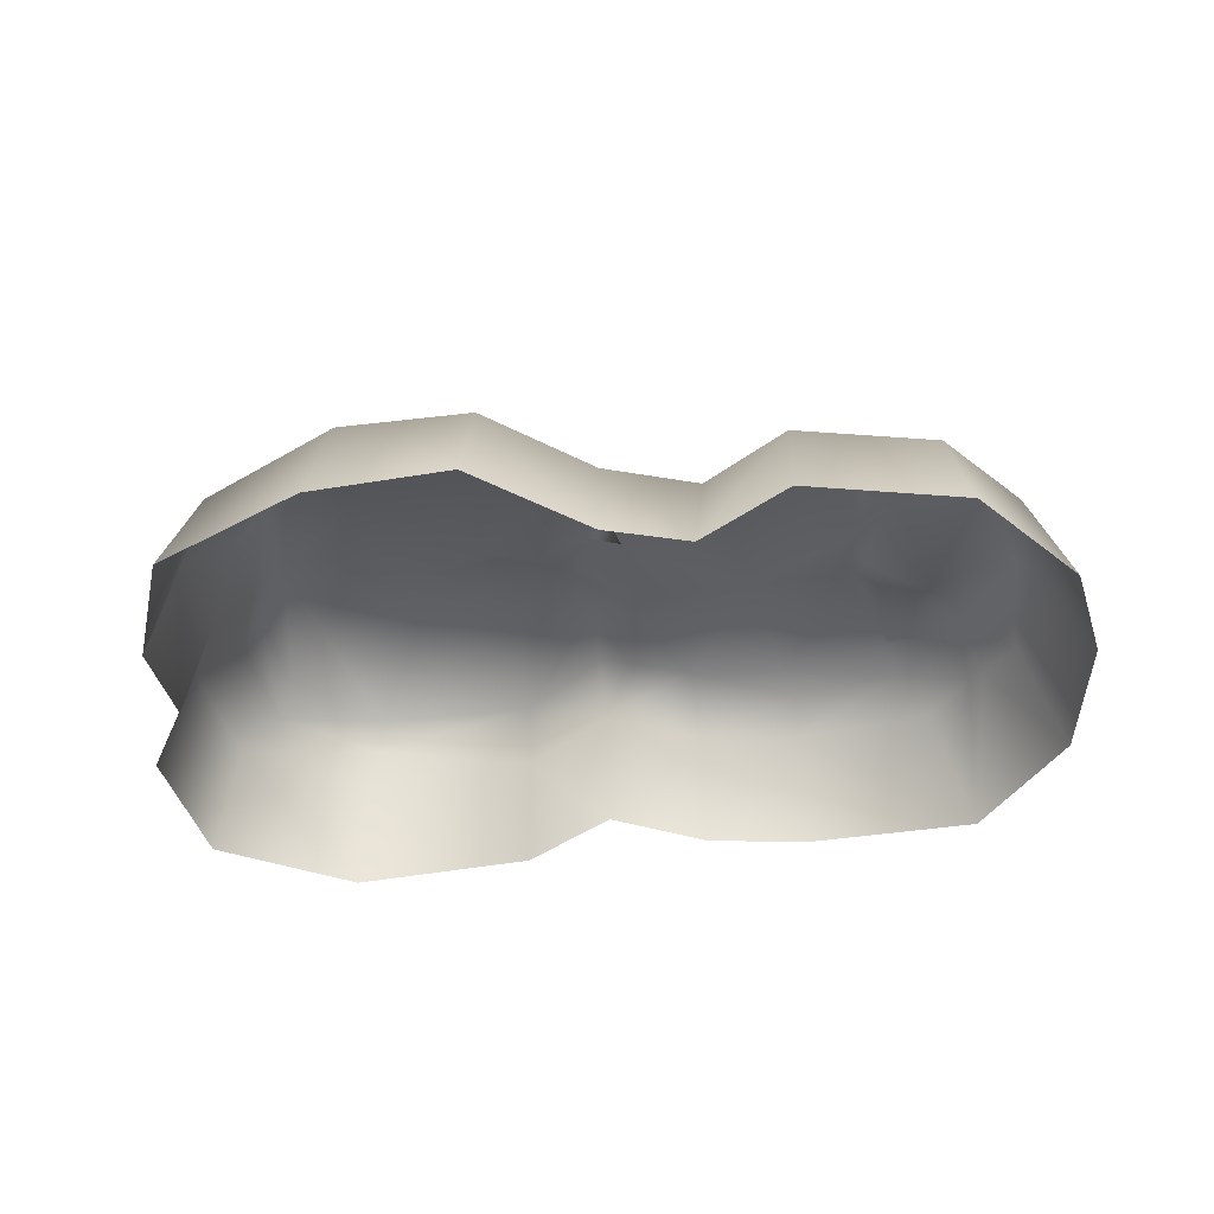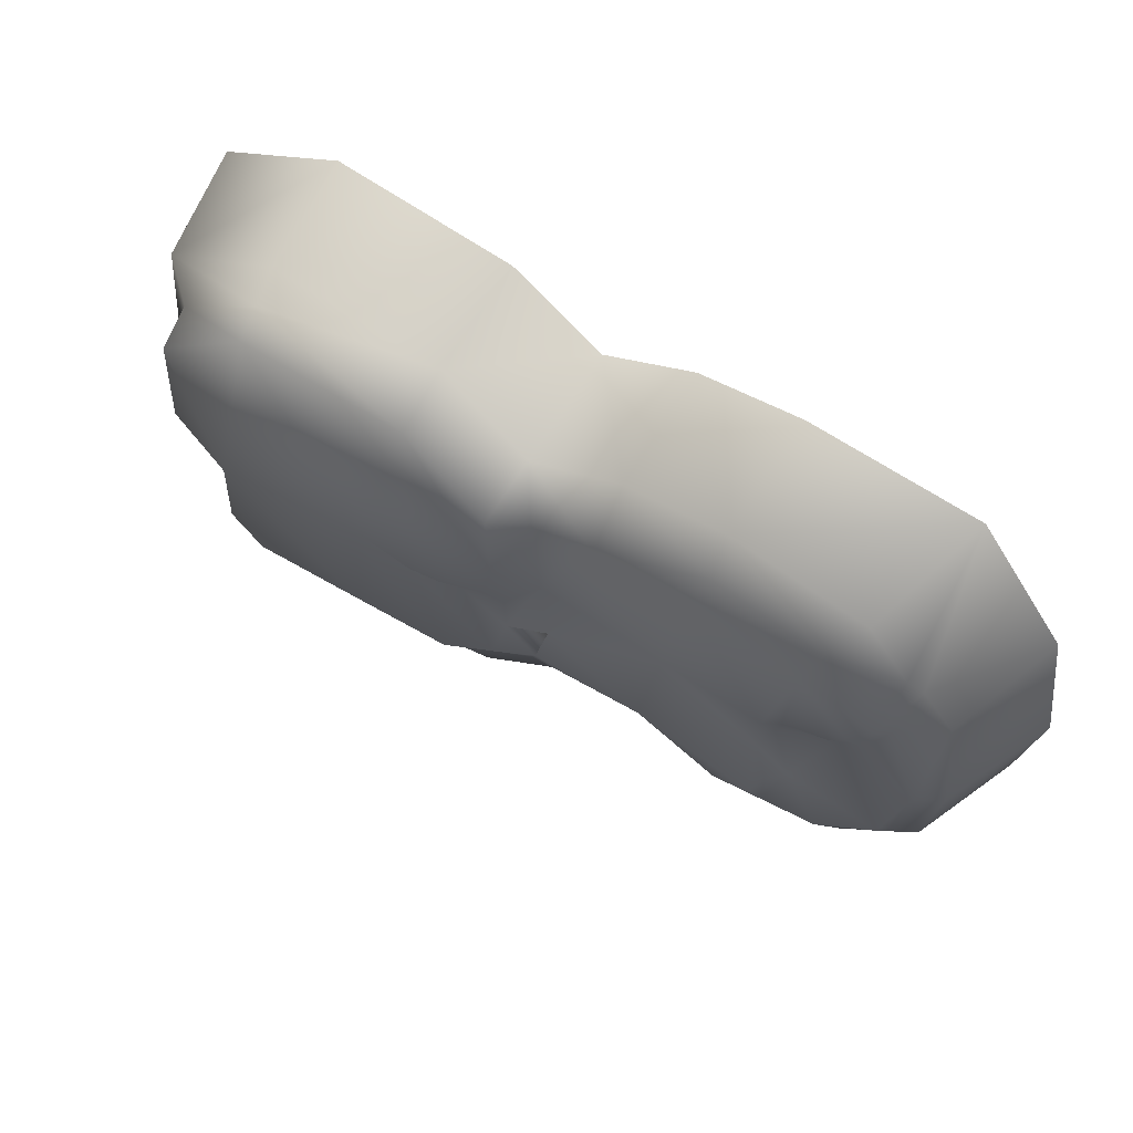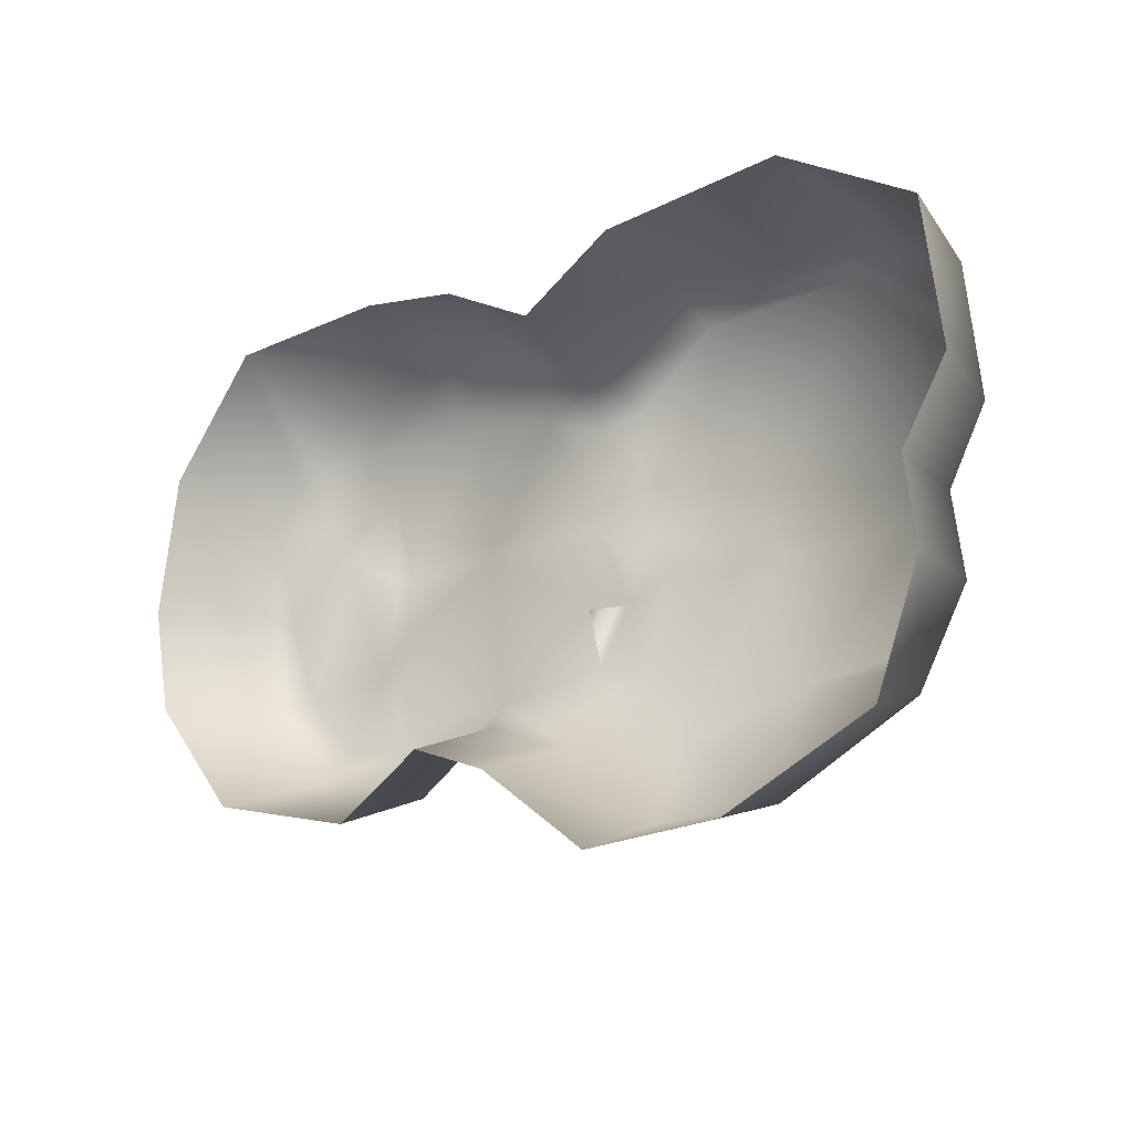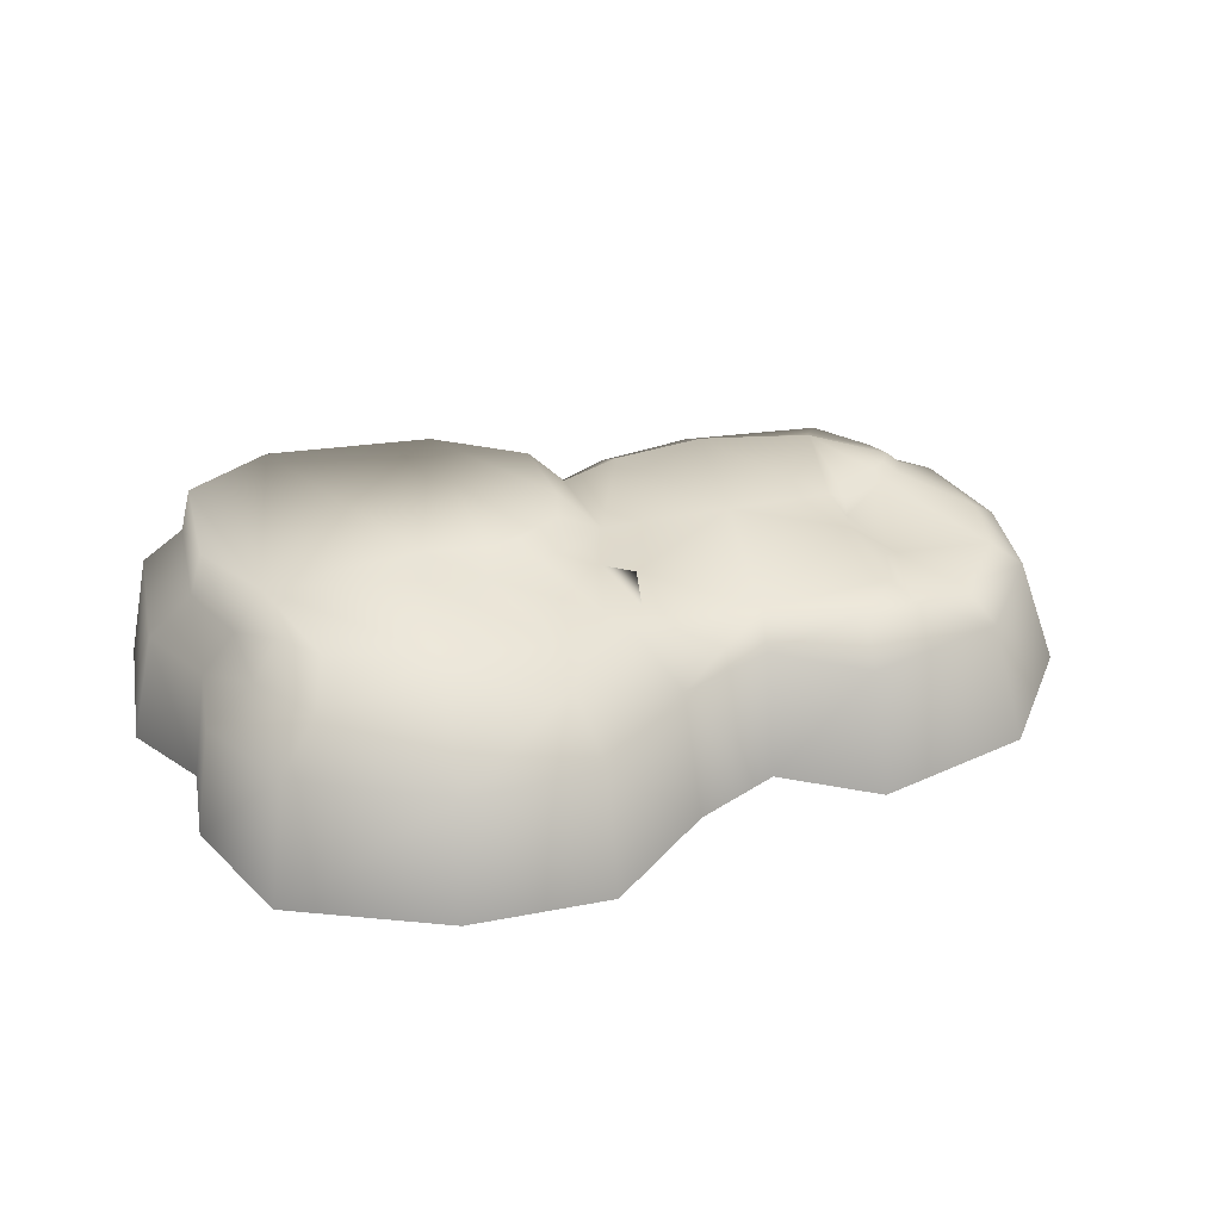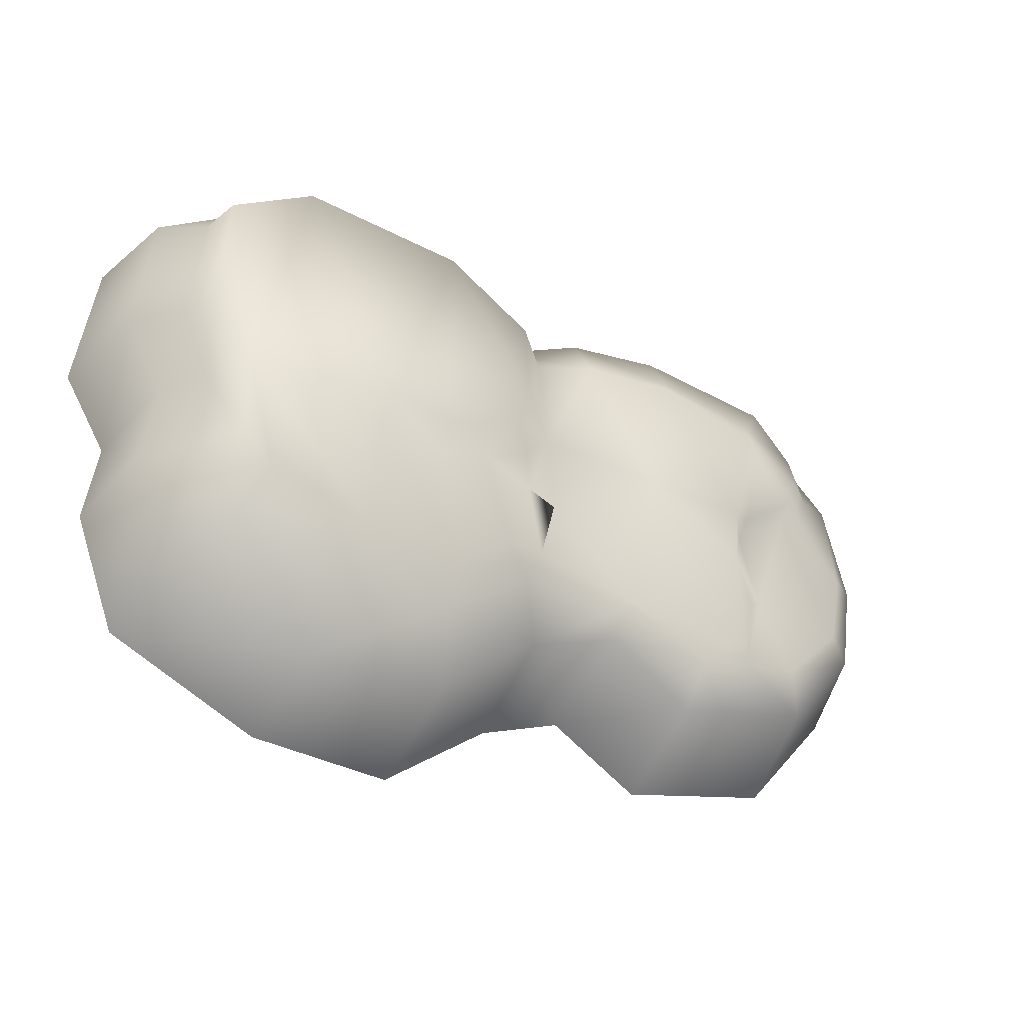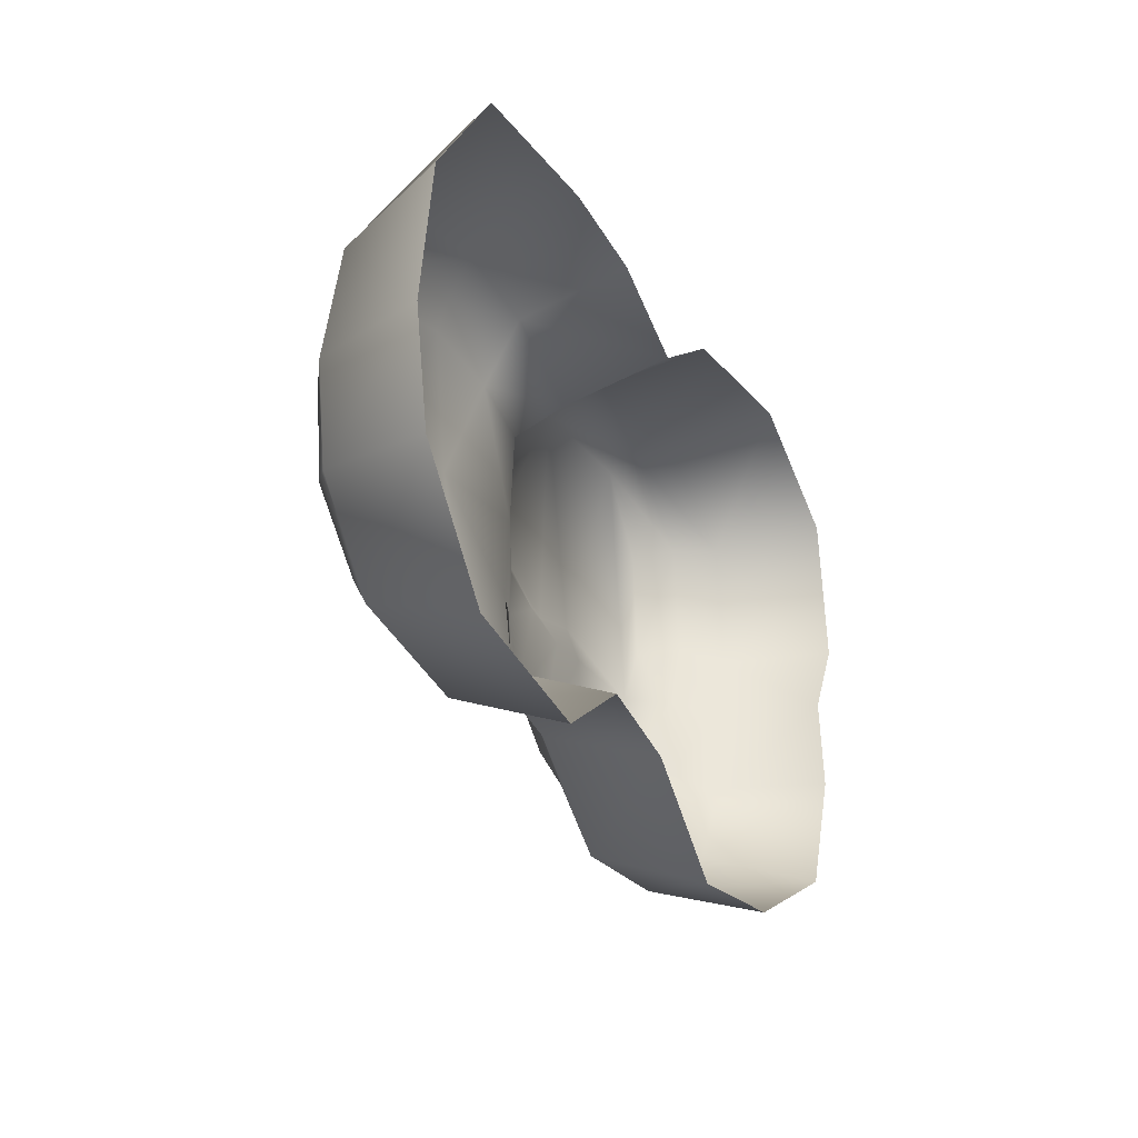
<metadata>
{"format":"obj","ext":"obj","renderer":"f3d","projection":"perspective","resolution":1024,"background":"white","views":[{"elev":-42.1,"azim":-172.6,"up":"+Y"},{"elev":61.0,"azim":-146.6,"up":"+Z"},{"elev":-17.6,"azim":37.7,"up":"+Z"},{"elev":35.0,"azim":161.6,"up":"+Y"},{"elev":-36.1,"azim":151.7,"up":"+Z"},{"elev":-24.9,"azim":-64.1,"up":"+Z"}]}
</metadata>
<code>
g fcbg_desert_001_rock_05
v 6.563 0.05165 -3.646
v 3.734 2.018 -4.329
v 3.967 0.05165 -4.889
v 1.554 0.05257 -5.06
v 6.163 2.018 -3.048
v 5.465 2.609 -2.422
v 7.328 0.05165 -1.589
v 7.008 2.018 -1.486
v 7.129 0.05165 -0.1145
v 1.489 2.018 -4.36
v 1.608 2.608 -3.038
v -0.3272 -0.01836 -3.61
v -0.2477 2.018 -2.921
v -1.759 0.05165 -3.086
v 3.569 2.608 -3.052
v 3.366 3.115 -2.333
v 6.817 2.018 -0.07049
v 6.194 2.608 -1.377
v 7.464 2.018 1.183
v 7.908 0.05165 1.212
v 7.212 2.018 3.455
v 7.581 0.05165 3.705
v 5.232 0.05165 5.06
v 6.703 2.608 1.298
v 6.236 2.608 0.05211
v 5.776 3.349 -1.367
v 5.737 3.323 0.05412
v 5.215 3.338 -1.978
v 6.479 3.387 1.249
v 6.517 2.608 3.283
v 5.052 2.018 4.71
v 2.04 0.05165 4.773
v 4.929 2.608 4.499
v 2.006 2.018 4.472
v 1.968 3.057 4.131
v 0.4255 0.05187 3.737
v 6.336 3.388 3.22
v 4.827 3.171 4.339
v 0.4671 2.017 3.306
v 3.066 3.226 0.4361
v -1.195 2.017 4.119
v -1.212 0.04605 4.581
v 3.237 3.071 -0.1404
v 1.637 3.013 -2.388
v 2.176 2.968 -0.2449
v 0.6662 2.935 -1.695
v 2.032 3.22 0.2302
v -2.92 2.018 4.353
v -3.014 0.05398 4.858
v -5.967 0.05173 4.699
v 0.155 2.507 -2.051
v -1.959 2.507 -1.818
v -1.853 2.017 -2.362
v -3.298 2.018 -3.36
v -3.313 0.05165 -4.094
v -5.686 2.018 -2.826
v -6.018 0.05068 -3.477
v -7.577 0.05489 -1.565
v -3.461 2.507 -2.516
v -0.04251 2.689 -1.504
v -6.919 2.017 -1.34
v -7.908 0.0547 0.2431
v -4.355 2.481 -2.377
v -4.184 2.659 -1.924
v -5.342 2.452 -2.223
v -4.414 2.639 -1.173
v -4.724 2.461 -0.9432
v -4.188 2.618 -0.2151
v -6.361 2.442 -1.164
v -5.412 2.474 1.172
v -6.717 2.303 0.2487
v -7.153 2.017 0.2745
v -6.859 1.887 2.179
v -7.538 0.05166 2.662
v -6.304 1.879 2.778
v -6.112 2.299 1.932
v -5.82 2.441 1.388
v -5.9 2.478 2.025
v -6.052 2.017 3.087
v -5.319 2.017 3.995
v -4.851 2.373 3.234
v -5.6 2.604 1.601
v -4.68 2.66 2.765
v -2.962 2.395 3.608
v -2.773 2.688 3.229
v -1.128 2.686 3.061
v -5.308 2.636 1.347
v -4.222 2.688 0.7685
v -4.536 2.667 1.098
v -4.588 2.466 0.8927
v -4.377 2.467 0.3535
v -2.411 2.688 0.8663
v -0.1705 2.687 0.9872
v -0.2975 2.687 -0.4402
v -0.02397 2.687 2.635
v 0.5024 3.126 2.993
v 0.4341 3.164 1.548
v 0.6473 3.187 0.7955
v -0.2975 2.687 -0.4402
v 0.3407 2.945 -0.4257
v 0.3761 2.925 0.3229
v 1.187 2.946 -0.001027
v 1.452 3.21 0.3601
g fcbg_desert_001_rock_05_0
f 3 2 1
f 3 4 2
f 2 5 1
f 5 2 6
f 1 5 7
f 5 8 7
f 8 5 6
f 7 8 9
f 4 10 2
f 10 11 2
f 4 12 10
f 12 13 10
f 10 13 11
f 12 14 13
f 2 15 6
f 11 15 2
f 6 15 16
f 16 15 11
f 8 17 9
f 18 8 6
f 17 8 18
f 9 17 19
f 20 9 19
f 20 19 21
f 22 20 21
f 22 21 23
f 24 19 17
f 21 19 24
f 25 17 18
f 25 24 17
f 18 6 26
f 25 18 26
f 27 25 26
f 26 28 27
f 6 28 26
f 28 6 16
f 28 16 27
f 29 24 25
f 27 29 25
f 30 24 29
f 30 21 24
f 21 31 23
f 23 31 32
f 33 31 21
f 30 33 21
f 31 34 32
f 34 31 33
f 35 34 33
f 32 34 36
f 37 30 29
f 29 27 37
f 38 33 30
f 37 38 30
f 38 35 33
f 27 38 37
f 34 39 36
f 39 34 35
f 38 27 40
f 35 38 40
f 36 39 41
f 42 36 41
f 40 27 43
f 16 43 27
f 44 43 16
f 44 16 11
f 43 45 40
f 45 43 44
f 46 44 11
f 45 44 46
f 45 47 40
f 35 40 47
f 42 41 48
f 49 42 48
f 50 49 48
f 51 46 11
f 13 51 11
f 52 51 13
f 53 52 13
f 14 53 13
f 54 53 14
f 55 54 14
f 56 54 55
f 57 56 55
f 57 58 56
f 54 59 53
f 59 52 53
f 54 56 59
f 60 46 51
f 51 52 60
f 58 61 56
f 58 62 61
f 56 63 59
f 59 64 52
f 63 64 59
f 65 56 61
f 65 63 56
f 66 64 63
f 65 67 63
f 67 66 63
f 68 64 66
f 52 64 68
f 68 66 67
f 69 65 61
f 65 69 67
f 69 70 67
f 71 69 61
f 69 71 70
f 62 72 61
f 72 71 61
f 72 62 73
f 71 72 73
f 62 74 73
f 73 74 75
f 74 50 75
f 76 71 73
f 73 75 76
f 77 71 76
f 77 70 71
f 76 75 78
f 76 78 77
f 75 50 79
f 75 79 78
f 80 79 50
f 80 50 48
f 80 81 79
f 81 80 48
f 81 78 79
f 77 78 82
f 77 82 70
f 83 82 78
f 81 83 78
f 84 81 48
f 48 41 84
f 81 84 85
f 83 81 85
f 41 86 84
f 86 85 84
f 41 39 86
f 82 87 70
f 82 83 87
f 83 85 88
f 87 83 89
f 89 83 88
f 87 89 90
f 70 87 90
f 90 89 88
f 90 91 70
f 88 91 90
f 91 67 70
f 91 68 67
f 91 88 68
f 85 92 88
f 88 92 68
f 92 85 86
f 93 92 86
f 92 52 68
f 52 92 94
f 94 92 93
f 60 52 94
f 95 93 86
f 39 95 86
f 95 39 96
f 96 39 35
f 96 97 95
f 96 35 97
f 95 97 93
f 35 47 97
f 93 97 98
f 98 97 47
f 99 60 94
f 100 99 94
f 99 100 60
f 94 93 100
f 100 46 60
f 93 101 100
f 101 93 98
f 100 102 46
f 101 102 100
f 102 101 98
f 102 45 46
f 45 102 47
f 103 102 98
f 102 103 47
f 103 98 47

</code>
